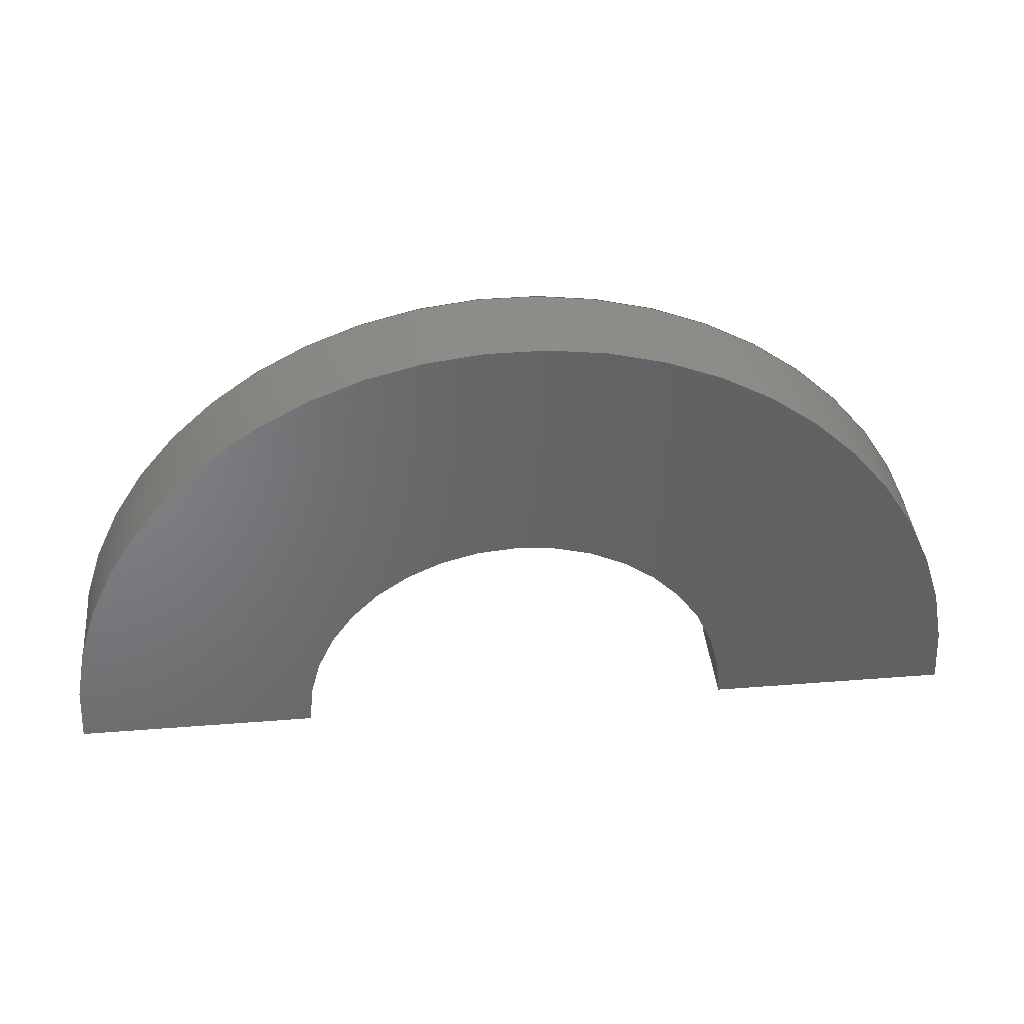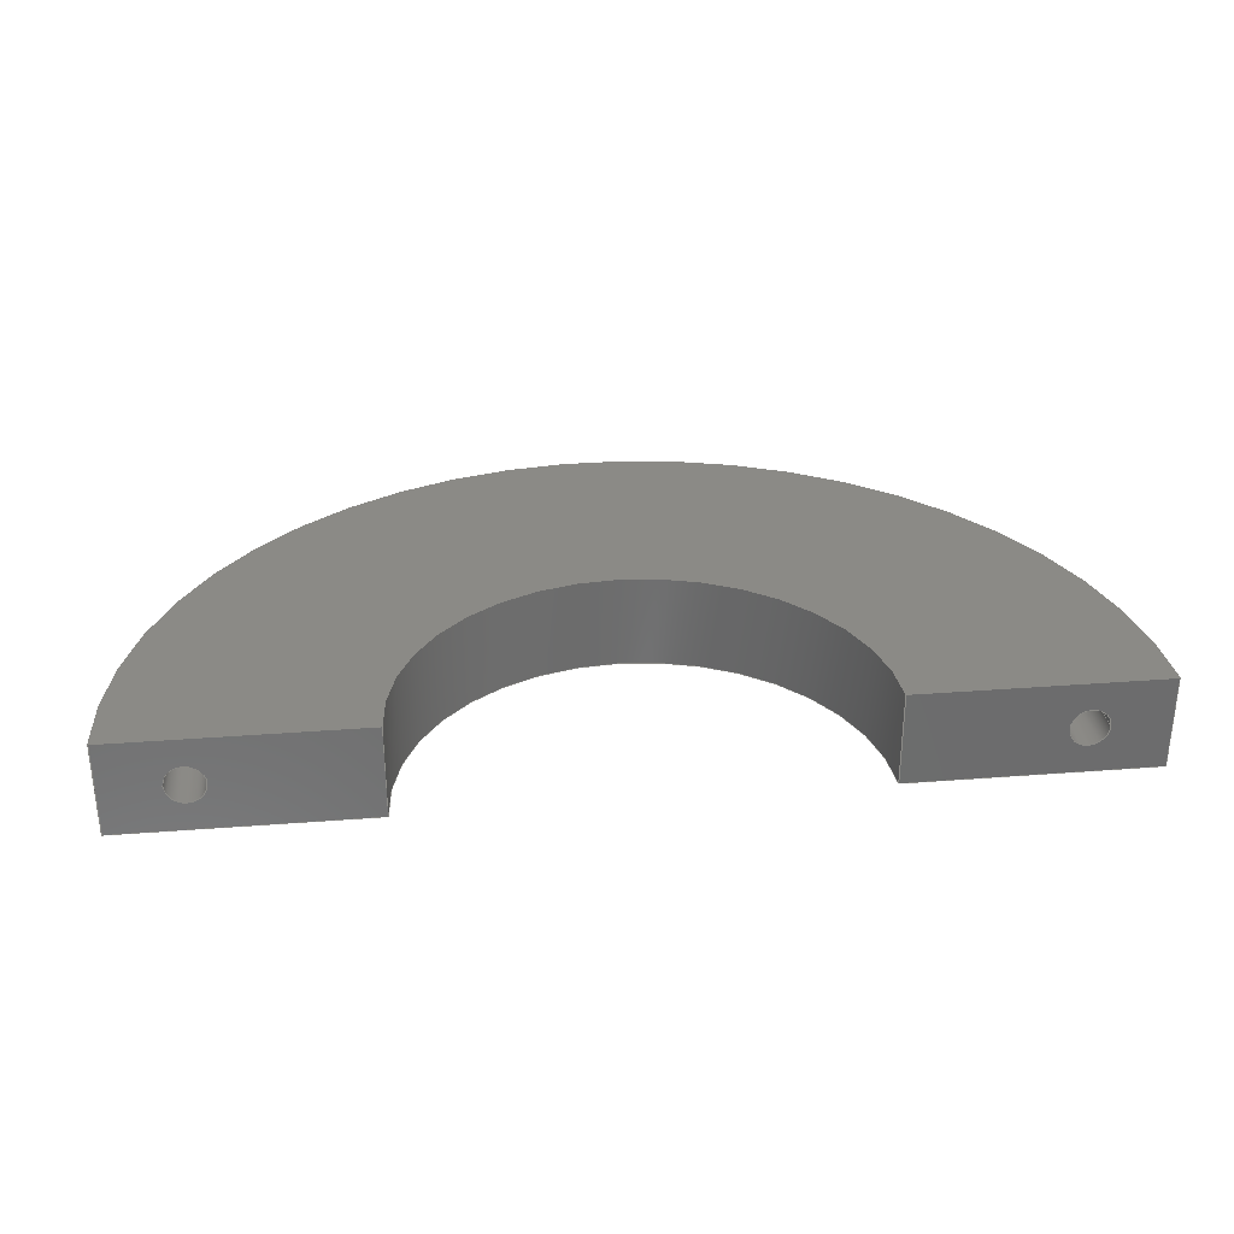
<metadata>
{"format":"step","ext":"stp","renderer":"f3d","projection":"perspective","resolution":1024,"background":"white","views":[{"elev":39.6,"azim":-5.6,"up":"+Y"},{"elev":31.0,"azim":-6.3,"up":"+Z"}]}
</metadata>
<code>
ISO-10303-21;
DATA;
#1=CARTESIAN_POINT('POINT1',(-20,5,0));
#2=VERTEX_POINT('VERTEX1',#1);
#3=CARTESIAN_POINT('POINT2',(-22,5,-1.225e-16))
   ;
#4=VERTEX_POINT('VERTEX2',#3);
#5=CARTESIAN_POINT('POS1',(-21,5,0));
#6=DIRECTION('DIR1',(0,1,0));
#7=DIRECTION('DIR2',(1,0,0));
#8=AXIS2_PLACEMENT_3D('AXIS1',#5,#6,#7);
#9=CIRCLE('ELLIPSE1',#8,1);
#10=EDGE_CURVE('EDGE1',#2,#4,#9,.T.);
#11=ORIENTED_EDGE('COEDGE1',*,*,#10,.F.);
#12=EDGE_CURVE('EDGE2',#4,#2,#9,.T.);
#13=ORIENTED_EDGE('COEDGE2',*,*,#12,.F.);
#14=EDGE_LOOP('NONE',(#11,#13));
#15=FACE_BOUND('LOOP1',#14,.T.);
#16=CARTESIAN_POINT('POS2',(-21,5,0));
#17=DIRECTION('DIR3',(0,1,0));
#18=DIRECTION('DIR4',(1,0,0));
#19=AXIS2_PLACEMENT_3D('AXIS2',#16,#17,#18);
#20=PLANE('PLANE1',#19);
#21=ADVANCED_FACE('FACE1',(#15),#20,.F.);
#22=CARTESIAN_POINT('POINT3',(-20,0,0));
#23=VERTEX_POINT('VERTEX3',#22);
#24=CARTESIAN_POINT('POS3',(-20,2.5,1.225e-16));
#25=DIRECTION('DIR5',(0,-1,0));
#26=VECTOR('VEC1',#25,1);
#27=LINE('STRAIGHT1',#24,#26);
#28=EDGE_CURVE('EDGE3',#2,#23,#27,.T.);
#29=ORIENTED_EDGE('COEDGE3',*,*,#28,.T.);
#30=CARTESIAN_POINT('POINT4',(-22,0,-1.225e-16)
   );
#31=VERTEX_POINT('VERTEX4',#30);
#32=CARTESIAN_POINT('POS4',(-21,0,0));
#33=DIRECTION('DIR6',(0,1,0));
#34=DIRECTION('DIR7',(1,0,0));
#35=AXIS2_PLACEMENT_3D('AXIS3',#32,#33,#34);
#36=CIRCLE('ELLIPSE2',#35,1);
#37=EDGE_CURVE('EDGE4',#31,#23,#36,.T.);
#38=ORIENTED_EDGE('COEDGE4',*,*,#37,.F.);
#39=CARTESIAN_POINT('POS5',(-22,2.5,-1.225e-16));
#40=DIRECTION('DIR8',(0,1,0));
#41=VECTOR('VEC2',#40,1);
#42=LINE('STRAIGHT2',#39,#41);
#43=EDGE_CURVE('EDGE5',#31,#4,#42,.T.);
#44=ORIENTED_EDGE('COEDGE5',*,*,#43,.T.);
#45=ORIENTED_EDGE('COEDGE6',*,*,#12,.T.);
#46=EDGE_LOOP('NONE',(#29,#38,#44,#45));
#47=FACE_BOUND('LOOP1',#46,.T.);
#48=CARTESIAN_POINT('POS6',(-21,2.5,0));
#49=DIRECTION('DIR9',(0,1,0));
#50=DIRECTION('DIR10',(1,0,0));
#51=AXIS2_PLACEMENT_3D('AXIS4',#48,#49,#50);
#52=CYLINDRICAL_SURFACE('CONE_SURF1',#51,1);
#53=ADVANCED_FACE('FACE2',(#47),#52,.F.);
#54=ORIENTED_EDGE('COEDGE7',*,*,#28,.F.);
#55=ORIENTED_EDGE('COEDGE8',*,*,#10,.T.);
#56=ORIENTED_EDGE('COEDGE9',*,*,#43,.F.);
#57=EDGE_CURVE('EDGE6',#23,#31,#36,.T.);
#58=ORIENTED_EDGE('COEDGE10',*,*,#57,.F.);
#59=EDGE_LOOP('NONE',(#54,#55,#56,#58));
#60=FACE_BOUND('LOOP1',#59,.T.);
#61=ADVANCED_FACE('FACE3',(#60),#52,.F.);
#62=ORIENTED_EDGE('COEDGE11',*,*,#57,.T.);
#63=ORIENTED_EDGE('COEDGE12',*,*,#37,.T.);
#64=EDGE_LOOP('NONE',(#62,#63));
#65=FACE_BOUND('LOOP1',#64,.T.);
#66=CARTESIAN_POINT('POINT5',(-12,0,-2.5));
#67=VERTEX_POINT('VERTEX5',#66);
#68=CARTESIAN_POINT('POINT6',(-12,0,2.5));
#69=VERTEX_POINT('VERTEX6',#68);
#70=CARTESIAN_POINT('POS7',(-12,0,0));
#71=DIRECTION('DIR11',(0,0,1));
#72=VECTOR('VEC3',#71,1);
#73=LINE('STRAIGHT3',#70,#72);
#74=EDGE_CURVE('EDGE7',#67,#69,#73,.T.);
#75=ORIENTED_EDGE('COEDGE13',*,*,#74,.T.);
#76=CARTESIAN_POINT('POINT7',(-25,0,2.5));
#77=VERTEX_POINT('VERTEX7',#76);
#78=CARTESIAN_POINT('POS8',(0,0,2.5));
#79=DIRECTION('DIR12',(1,0,0));
#80=VECTOR('VEC4',#79,1);
#81=LINE('STRAIGHT4',#78,#80);
#82=EDGE_CURVE('EDGE8',#77,#69,#81,.T.);
#83=ORIENTED_EDGE('COEDGE14',*,*,#82,.F.);
#84=CARTESIAN_POINT('POINT8',(-25,0,-2.5));
#85=VERTEX_POINT('VERTEX8',#84);
#86=CARTESIAN_POINT('POS9',(-25,0,0));
#87=DIRECTION('DIR13',(0,0,1));
#88=VECTOR('VEC5',#87,1);
#89=LINE('STRAIGHT5',#86,#88);
#90=EDGE_CURVE('EDGE9',#85,#77,#89,.T.);
#91=ORIENTED_EDGE('COEDGE15',*,*,#90,.F.);
#92=CARTESIAN_POINT('POS10',(0,0,-2.5));
#93=DIRECTION('DIR14',(-1,0,0));
#94=VECTOR('VEC6',#93,1);
#95=LINE('STRAIGHT6',#92,#94);
#96=EDGE_CURVE('EDGE10',#67,#85,#95,.T.);
#97=ORIENTED_EDGE('COEDGE16',*,*,#96,.F.);
#98=EDGE_LOOP('NONE',(#75,#83,#91,#97));
#99=FACE_BOUND('LOOP1',#98,.T.);
#100=CARTESIAN_POINT('POS11',(0,0,0));
#101=DIRECTION('DIR15',(0,-1,0));
#102=DIRECTION('DIR16',(1,0,0));
#103=AXIS2_PLACEMENT_3D('AXIS5',#100,#101,#102);
#104=PLANE('PLANE2',#103);
#105=ADVANCED_FACE('FACE4',(#65,#99),#104,.T.);
#106=CARTESIAN_POINT('POINT9',(12,0,2.5));
#107=VERTEX_POINT('VERTEX9',#106);
#108=CARTESIAN_POINT('POS12',(0,0,2.5));
#109=DIRECTION('DIR17',(0,0,-1));
#110=DIRECTION('DIR18',(1,0,0));
#111=AXIS2_PLACEMENT_3D('AXIS6',#108,#109,#110);
#112=CIRCLE('ELLIPSE3',#111,12);
#113=EDGE_CURVE('EDGE11',#69,#107,#112,.T.);
#114=ORIENTED_EDGE('COEDGE17',*,*,#113,.T.);
#115=CARTESIAN_POINT('POINT10',(25,0,2.5));
#116=VERTEX_POINT('VERTEX10',#115);
#117=EDGE_CURVE('EDGE12',#107,#116,#81,.T.);
#118=ORIENTED_EDGE('COEDGE18',*,*,#117,.T.);
#119=CARTESIAN_POINT('POS13',(0,0,2.5));
#120=DIRECTION('DIR19',(0,0,1));
#121=DIRECTION('DIR20',(1,0,0));
#122=AXIS2_PLACEMENT_3D('AXIS7',#119,#120,#121);
#123=CIRCLE('ELLIPSE4',#122,25);
#124=EDGE_CURVE('EDGE13',#116,#77,#123,.T.);
#125=ORIENTED_EDGE('COEDGE19',*,*,#124,.T.);
#126=ORIENTED_EDGE('COEDGE20',*,*,#82,.T.);
#127=EDGE_LOOP('NONE',(#114,#118,#125,#126));
#128=FACE_BOUND('LOOP1',#127,.T.);
#129=CARTESIAN_POINT('POS14',(0,0,2.5));
#130=DIRECTION('DIR21',(0,0,1));
#131=DIRECTION('DIR22',(1,0,0));
#132=AXIS2_PLACEMENT_3D('AXIS8',#129,#130,#131);
#133=PLANE('PLANE3',#132);
#134=ADVANCED_FACE('FACE5',(#128),#133,.T.);
#135=CARTESIAN_POINT('POINT11',(25,0,-2.5));
#136=VERTEX_POINT('VERTEX11',#135);
#137=CARTESIAN_POINT('POS15',(25,0,0));
#138=DIRECTION('DIR23',(0,0,-1));
#139=VECTOR('VEC7',#138,1);
#140=LINE('STRAIGHT7',#137,#139);
#141=EDGE_CURVE('EDGE14',#116,#136,#140,.T.);
#142=ORIENTED_EDGE('COEDGE21',*,*,#141,.T.);
#143=CARTESIAN_POINT('POS16',(0,0,-2.5));
#144=DIRECTION('DIR24',(0,0,-1));
#145=DIRECTION('DIR25',(1,0,0));
#146=AXIS2_PLACEMENT_3D('AXIS9',#143,#144,#145);
#147=CIRCLE('ELLIPSE5',#146,25);
#148=EDGE_CURVE('EDGE15',#85,#136,#147,.T.);
#149=ORIENTED_EDGE('COEDGE22',*,*,#148,.F.);
#150=ORIENTED_EDGE('COEDGE23',*,*,#90,.T.);
#151=ORIENTED_EDGE('COEDGE24',*,*,#124,.F.);
#152=EDGE_LOOP('NONE',(#142,#149,#150,#151));
#153=FACE_BOUND('LOOP1',#152,.T.);
#154=CARTESIAN_POINT('POS17',(0,0,0));
#155=DIRECTION('DIR26',(0,0,1));
#156=DIRECTION('DIR27',(1,0,0));
#157=AXIS2_PLACEMENT_3D('AXIS10',#154,#155,#156);
#158=CYLINDRICAL_SURFACE('CONE_SURF2',#157,25);
#159=ADVANCED_FACE('FACE6',(#153),#158,.T.);
#160=CARTESIAN_POINT('POINT12',(12,0,-2.5));
#161=VERTEX_POINT('VERTEX12',#160);
#162=CARTESIAN_POINT('POS18',(0,0,-2.5));
#163=DIRECTION('DIR28',(0,0,1));
#164=DIRECTION('DIR29',(1,0,0));
#165=AXIS2_PLACEMENT_3D('AXIS11',#162,#163,#164);
#166=CIRCLE('ELLIPSE6',#165,12);
#167=EDGE_CURVE('EDGE16',#161,#67,#166,.T.);
#168=ORIENTED_EDGE('COEDGE25',*,*,#167,.T.);
#169=ORIENTED_EDGE('COEDGE26',*,*,#96,.T.);
#170=ORIENTED_EDGE('COEDGE27',*,*,#148,.T.);
#171=EDGE_CURVE('EDGE17',#136,#161,#95,.T.);
#172=ORIENTED_EDGE('COEDGE28',*,*,#171,.T.);
#173=EDGE_LOOP('NONE',(#168,#169,#170,#172));
#174=FACE_BOUND('LOOP1',#173,.T.);
#175=CARTESIAN_POINT('POS19',(0,0,-2.5));
#176=DIRECTION('DIR30',(0,0,-1));
#177=DIRECTION('DIR31',(1,0,0));
#178=AXIS2_PLACEMENT_3D('AXIS12',#175,#176,#177);
#179=PLANE('PLANE4',#178);
#180=ADVANCED_FACE('FACE7',(#174),#179,.T.);
#181=CARTESIAN_POINT('POS20',(12,0,0));
#182=DIRECTION('DIR32',(0,0,-1));
#183=VECTOR('VEC8',#182,1);
#184=LINE('STRAIGHT8',#181,#183);
#185=EDGE_CURVE('EDGE18',#107,#161,#184,.T.);
#186=ORIENTED_EDGE('COEDGE29',*,*,#185,.F.);
#187=ORIENTED_EDGE('COEDGE30',*,*,#113,.F.);
#188=ORIENTED_EDGE('COEDGE31',*,*,#74,.F.);
#189=ORIENTED_EDGE('COEDGE32',*,*,#167,.F.);
#190=EDGE_LOOP('NONE',(#186,#187,#188,#189));
#191=FACE_BOUND('LOOP1',#190,.T.);
#192=CARTESIAN_POINT('POS21',(0,0,0));
#193=DIRECTION('DIR33',(0,0,1));
#194=DIRECTION('DIR34',(1,0,0));
#195=AXIS2_PLACEMENT_3D('AXIS13',#192,#193,#194);
#196=CYLINDRICAL_SURFACE('CONE_SURF3',#195,12);
#197=ADVANCED_FACE('FACE8',(#191),#196,.F.);
#198=CARTESIAN_POINT('POINT13',(22,0,0));
#199=VERTEX_POINT('VERTEX13',#198);
#200=CARTESIAN_POINT('POINT14',(20,0,-1.225e-16
   ));
#201=VERTEX_POINT('VERTEX14',#200);
#202=CARTESIAN_POINT('POS22',(21,0,0));
#203=DIRECTION('DIR35',(0,1,0));
#204=DIRECTION('DIR36',(1,0,0));
#205=AXIS2_PLACEMENT_3D('AXIS14',#202,#203,#204);
#206=CIRCLE('ELLIPSE7',#205,1);
#207=EDGE_CURVE('EDGE19',#199,#201,#206,.T.);
#208=ORIENTED_EDGE('COEDGE33',*,*,#207,.T.);
#209=EDGE_CURVE('EDGE20',#201,#199,#206,.T.);
#210=ORIENTED_EDGE('COEDGE34',*,*,#209,.T.);
#211=EDGE_LOOP('NONE',(#208,#210));
#212=FACE_BOUND('LOOP1',#211,.T.);
#213=ORIENTED_EDGE('COEDGE35',*,*,#185,.T.);
#214=ORIENTED_EDGE('COEDGE36',*,*,#171,.F.);
#215=ORIENTED_EDGE('COEDGE37',*,*,#141,.F.);
#216=ORIENTED_EDGE('COEDGE38',*,*,#117,.F.);
#217=EDGE_LOOP('NONE',(#213,#214,#215,#216));
#218=FACE_BOUND('LOOP1',#217,.T.);
#219=ADVANCED_FACE('FACE9',(#212,#218),#104,.T.);
#220=CARTESIAN_POINT('POINT15',(22,5,0));
#221=VERTEX_POINT('VERTEX15',#220);
#222=CARTESIAN_POINT('POINT16',(20,5,-1.225e-16
   ));
#223=VERTEX_POINT('VERTEX16',#222);
#224=CARTESIAN_POINT('POS23',(21,5,0));
#225=DIRECTION('DIR37',(0,1,0));
#226=DIRECTION('DIR38',(1,0,0));
#227=AXIS2_PLACEMENT_3D('AXIS15',#224,#225,#226);
#228=CIRCLE('ELLIPSE8',#227,1);
#229=EDGE_CURVE('EDGE21',#221,#223,#228,.T.);
#230=ORIENTED_EDGE('COEDGE39',*,*,#229,.F.);
#231=EDGE_CURVE('EDGE22',#223,#221,#228,.T.);
#232=ORIENTED_EDGE('COEDGE40',*,*,#231,.F.);
#233=EDGE_LOOP('NONE',(#230,#232));
#234=FACE_BOUND('LOOP1',#233,.T.);
#235=CARTESIAN_POINT('POS24',(21,5,0));
#236=DIRECTION('DIR39',(0,1,0));
#237=DIRECTION('DIR40',(1,0,0));
#238=AXIS2_PLACEMENT_3D('AXIS16',#235,#236,#237);
#239=PLANE('PLANE5',#238);
#240=ADVANCED_FACE('FACE10',(#234),#239,.F.);
#241=CARTESIAN_POINT('POS25',(22,2.5,1.225e-16));
#242=DIRECTION('DIR41',(0,-1,0));
#243=VECTOR('VEC9',#242,1);
#244=LINE('STRAIGHT9',#241,#243);
#245=EDGE_CURVE('EDGE23',#221,#199,#244,.T.);
#246=ORIENTED_EDGE('COEDGE41',*,*,#245,.T.);
#247=ORIENTED_EDGE('COEDGE42',*,*,#209,.F.);
#248=CARTESIAN_POINT('POS26',(20,2.5,-1.225e-16))
   ;
#249=DIRECTION('DIR42',(0,1,0));
#250=VECTOR('VEC10',#249,1);
#251=LINE('STRAIGHT10',#248,#250);
#252=EDGE_CURVE('EDGE24',#201,#223,#251,.T.);
#253=ORIENTED_EDGE('COEDGE43',*,*,#252,.T.);
#254=ORIENTED_EDGE('COEDGE44',*,*,#231,.T.);
#255=EDGE_LOOP('NONE',(#246,#247,#253,#254));
#256=FACE_BOUND('LOOP1',#255,.T.);
#257=CARTESIAN_POINT('POS27',(21,2.5,0));
#258=DIRECTION('DIR43',(0,1,0));
#259=DIRECTION('DIR44',(1,0,0));
#260=AXIS2_PLACEMENT_3D('AXIS17',#257,#258,#259);
#261=CYLINDRICAL_SURFACE('CONE_SURF4',#260,1);
#262=ADVANCED_FACE('FACE11',(#256),#261,.F.);
#263=ORIENTED_EDGE('COEDGE45',*,*,#245,.F.);
#264=ORIENTED_EDGE('COEDGE46',*,*,#229,.T.);
#265=ORIENTED_EDGE('COEDGE47',*,*,#252,.F.);
#266=ORIENTED_EDGE('COEDGE48',*,*,#207,.F.);
#267=EDGE_LOOP('NONE',(#263,#264,#265,#266));
#268=FACE_BOUND('LOOP1',#267,.T.);
#269=ADVANCED_FACE('FACE12',(#268),#261,.F.);
#270=CLOSED_SHELL('SHELL1',(#21,#53,#61,#105,#134,#159,#180,#197,#219,
   #240,#262,#269));
#271=MANIFOLD_SOLID_BREP('LUMP1',#270);
#272=ADVANCED_BREP_SHAPE_REPRESENTATION('BODY0',(#271),#273);
#273=(GEOMETRIC_REPRESENTATION_CONTEXT(3) 
   GLOBAL_UNCERTAINTY_ASSIGNED_CONTEXT((#274)) 
   GLOBAL_UNIT_ASSIGNED_CONTEXT((#275,#276,#277)) REPRESENTATION_CONTEXT
   ('',''));
#274=UNCERTAINTY_MEASURE_WITH_UNIT(LENGTH_MEASURE(1e-06),#275,'','');
#275=(LENGTH_UNIT() NAMED_UNIT(*) SI_UNIT(.MILLI.,.METRE.));
#276=(NAMED_UNIT(*) PLANE_ANGLE_UNIT() SI_UNIT($,.RADIAN.));
#277=(NAMED_UNIT(*) SI_UNIT($,.STERADIAN.) SOLID_ANGLE_UNIT());
#278=APPLICATION_CONTEXT(
   'CONFIGURATION CONTROLLED 3D DESIGNS OF MECHANICAL PARTS AND 
ASSEMBLIES');
#279=APPLICATION_PROTOCOL_DEFINITION('INTERNATIONAL STANDARD',
   'config_control_design',1994,#278);
#280=MECHANICAL_CONTEXT('MECHANICAL_CONTEXT_NAME',#278,'mechanical');
#281=PRODUCT('PRODUCT_ID_1','PRODUCT_NAME_1','PRODUCT_DESCRIPTION',(#280
   ));
#282=PRODUCT_RELATED_PRODUCT_CATEGORY('detail',
   'PRODUCT_RELATED_PRODUCT_CATEGORY_DESCRIPTION',(#281));
#283=PERSON_AND_ORGANIZATION_ROLE('design_owner');
#284=CC_DESIGN_PERSON_AND_ORGANIZATION_ASSIGNMENT(#287,#283,(#281));
#285=PERSON('ID_1','PERSON_LAST_NAME','PERSON_FIRST_NAME',$,$,$);
#286=ORGANIZATION('ORGANIZATION_ID','ORGANIZATION_NAME',
   'ORGANIZATION_DESCRIPTION');
#287=PERSON_AND_ORGANIZATION(#285,#286);
#288=PRODUCT_DEFINITION_FORMATION_WITH_SPECIFIED_SOURCE(
   'PRODUCT_DEFINITION_FORMATION_ID',
   'PRODUCT_DEFINITION_FORMATION_DESCRIPTION',#281,.NOT_KNOWN.);
#289=PERSON_AND_ORGANIZATION_ROLE('creator');
#290=CC_DESIGN_PERSON_AND_ORGANIZATION_ASSIGNMENT(#293,#289,(#288));
#291=PERSON('ID_2','PERSON_LAST_NAME','PERSON_FIRST_NAME',$,$,$);
#292=ORGANIZATION('ORGANIZATION_ID','ORGANIZATION_NAME',
   'ORGANIZATION_DESCRIPTION');
#293=PERSON_AND_ORGANIZATION(#291,#292);
#294=PERSON_AND_ORGANIZATION_ROLE('part_supplier');
#295=CC_DESIGN_PERSON_AND_ORGANIZATION_ASSIGNMENT(#298,#294,(#288));
#296=PERSON('ID_3','PERSON_LAST_NAME','PERSON_FIRST_NAME',$,$,$);
#297=ORGANIZATION('ORGANIZATION_ID','ORGANIZATION_NAME',
   'ORGANIZATION_DESCRIPTION');
#298=PERSON_AND_ORGANIZATION(#296,#297);
#299=APPROVAL_STATUS('approved');
#300=APPROVAL(#299,'APPROVAL_LEVEL');
#301=CC_DESIGN_APPROVAL(#300,(#288));
#302=APPROVAL_ROLE('APPROVAL_ROLE');
#303=APPROVAL_PERSON_ORGANIZATION(#306,#300,#302);
#304=PERSON('ID_4','PERSON_LAST_NAME','PERSON_FIRST_NAME',$,$,$);
#305=ORGANIZATION('ORGANIZATION_ID','ORGANIZATION_NAME',
   'ORGANIZATION_DESCRIPTION');
#306=PERSON_AND_ORGANIZATION(#304,#305);
#307=APPROVAL_DATE_TIME(#311,#300);
#308=CALENDAR_DATE(1997,1,1);
#309=COORDINATED_UNIVERSAL_TIME_OFFSET(0,0,.AHEAD.);
#310=LOCAL_TIME(0,0,0,#309);
#311=DATE_AND_TIME(#308,#310);
#312=SECURITY_CLASSIFICATION_LEVEL('classified');
#313=SECURITY_CLASSIFICATION('SECURITY_CLASSIFICATION_NAME',
   'SECURITY_CLASSIFICATION_PURPOSE',#312);
#314=CC_DESIGN_SECURITY_CLASSIFICATION(#313,(#288));
#315=APPROVAL_STATUS('approved');
#316=APPROVAL(#315,'APPROVAL_LEVEL');
#317=CC_DESIGN_APPROVAL(#316,(#313));
#318=APPROVAL_ROLE('APPROVAL_ROLE');
#319=APPROVAL_PERSON_ORGANIZATION(#322,#316,#318);
#320=PERSON('ID_5','PERSON_LAST_NAME','PERSON_FIRST_NAME',$,$,$);
#321=ORGANIZATION('ORGANIZATION_ID','ORGANIZATION_NAME',
   'ORGANIZATION_DESCRIPTION');
#322=PERSON_AND_ORGANIZATION(#320,#321);
#323=APPROVAL_DATE_TIME(#327,#316);
#324=CALENDAR_DATE(1997,1,1);
#325=COORDINATED_UNIVERSAL_TIME_OFFSET(0,0,.AHEAD.);
#326=LOCAL_TIME(0,0,0,#325);
#327=DATE_AND_TIME(#324,#326);
#328=PERSON_AND_ORGANIZATION_ROLE('classification_officer');
#329=CC_DESIGN_PERSON_AND_ORGANIZATION_ASSIGNMENT(#332,#328,(#313));
#330=PERSON('ID_6','PERSON_LAST_NAME','PERSON_FIRST_NAME',$,$,$);
#331=ORGANIZATION('ORGANIZATION_ID','ORGANIZATION_NAME',
   'ORGANIZATION_DESCRIPTION');
#332=PERSON_AND_ORGANIZATION(#330,#331);
#333=DATE_TIME_ROLE('classification_date');
#334=CC_DESIGN_DATE_AND_TIME_ASSIGNMENT(#338,#333,(#313));
#335=CALENDAR_DATE(1997,1,1);
#336=COORDINATED_UNIVERSAL_TIME_OFFSET(0,0,.AHEAD.);
#337=LOCAL_TIME(0,0,0,#336);
#338=DATE_AND_TIME(#335,#337);
#339=DESIGN_CONTEXT('DESIGN_CONTEXT_NAME',#278,'design');
#340=PRODUCT_DEFINITION('PRODUCT_DEFINITION_ID',
   'PRODUCT_DEFINITION_DESCRIPTION',#288,#339);
#341=PERSON_AND_ORGANIZATION_ROLE('creator');
#342=CC_DESIGN_PERSON_AND_ORGANIZATION_ASSIGNMENT(#345,#341,(#340));
#343=PERSON('ID_7','PERSON_LAST_NAME','PERSON_FIRST_NAME',$,$,$);
#344=ORGANIZATION('ORGANIZATION_ID','ORGANIZATION_NAME',
   'ORGANIZATION_DESCRIPTION');
#345=PERSON_AND_ORGANIZATION(#343,#344);
#346=DATE_TIME_ROLE('creation_date');
#347=CC_DESIGN_DATE_AND_TIME_ASSIGNMENT(#351,#346,(#340));
#348=CALENDAR_DATE(1997,1,1);
#349=COORDINATED_UNIVERSAL_TIME_OFFSET(0,0,.AHEAD.);
#350=LOCAL_TIME(0,0,0,#349);
#351=DATE_AND_TIME(#348,#350);
#352=APPROVAL_STATUS('approved');
#353=APPROVAL(#352,'APPROVAL_LEVEL');
#354=CC_DESIGN_APPROVAL(#353,(#340));
#355=APPROVAL_ROLE('APPROVAL_ROLE');
#356=APPROVAL_PERSON_ORGANIZATION(#359,#353,#355);
#357=PERSON('ID_8','PERSON_LAST_NAME','PERSON_FIRST_NAME',$,$,$);
#358=ORGANIZATION('ORGANIZATION_ID','ORGANIZATION_NAME',
   'ORGANIZATION_DESCRIPTION');
#359=PERSON_AND_ORGANIZATION(#357,#358);
#360=APPROVAL_DATE_TIME(#364,#353);
#361=CALENDAR_DATE(1997,1,1);
#362=COORDINATED_UNIVERSAL_TIME_OFFSET(0,0,.AHEAD.);
#363=LOCAL_TIME(0,0,0,#362);
#364=DATE_AND_TIME(#361,#363);
#365=PRODUCT_DEFINITION_SHAPE('PRODUCT_DEFINITION_SHAPE_NAME',
   'PRODUCT_DEFINITION_SHAPE_DESCRIPTION',#340);
#366=SHAPE_DEFINITION_REPRESENTATION(#365,#272);
ENDSEC;
END-ISO-10303-21;
                
                  
               
                   
                    
     
                

</code>
